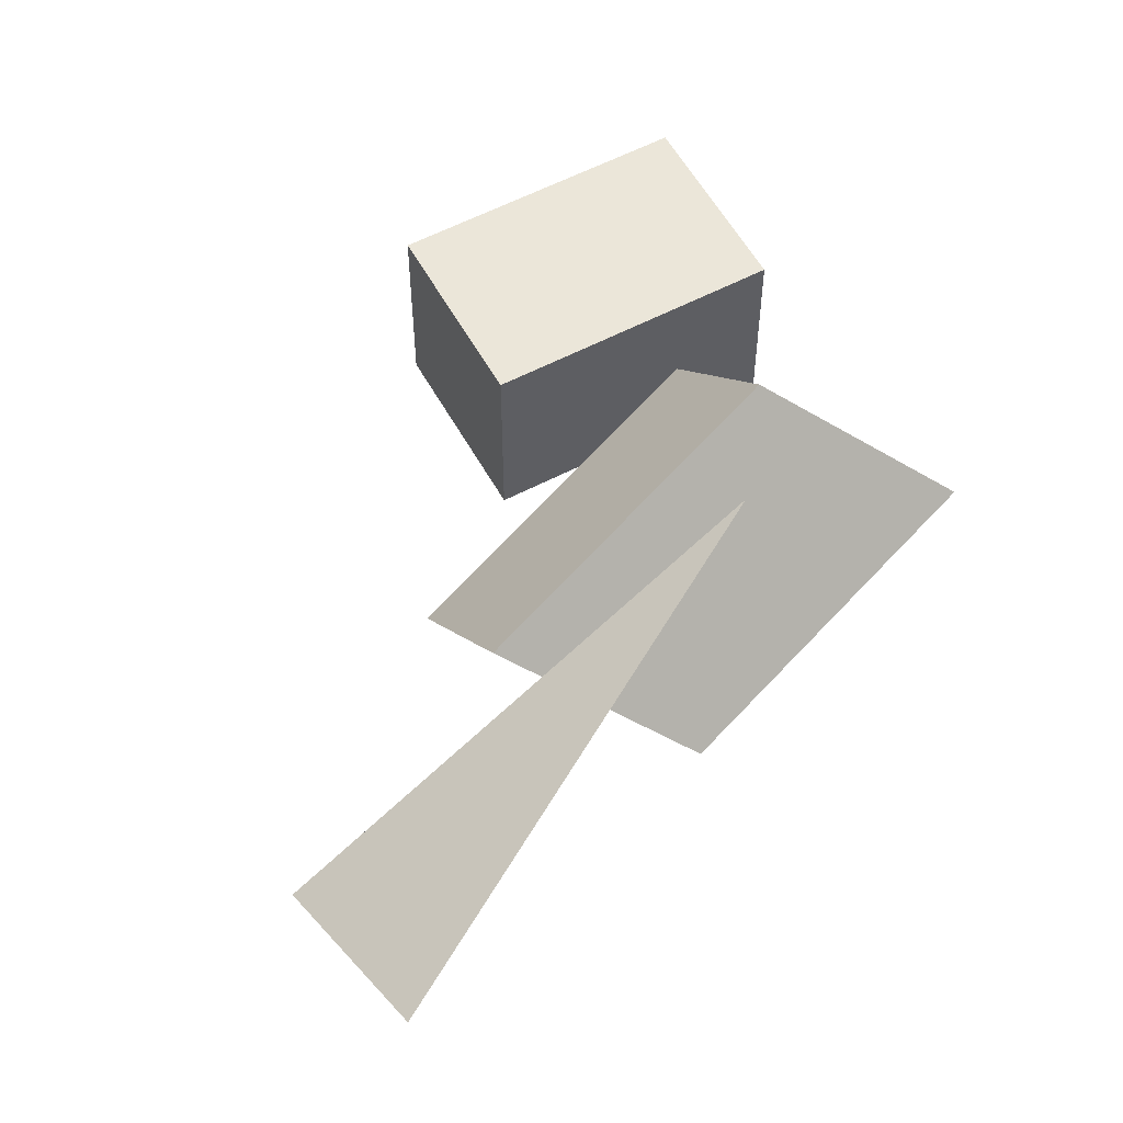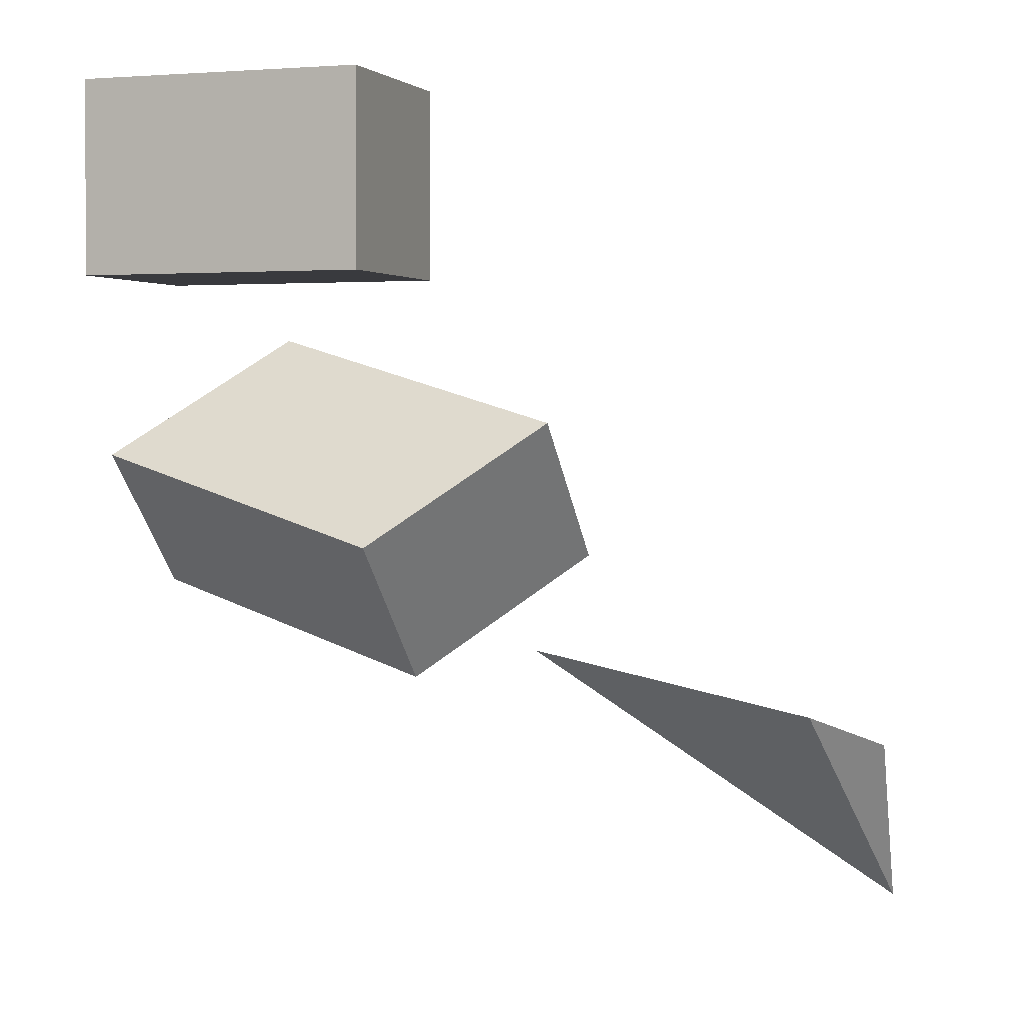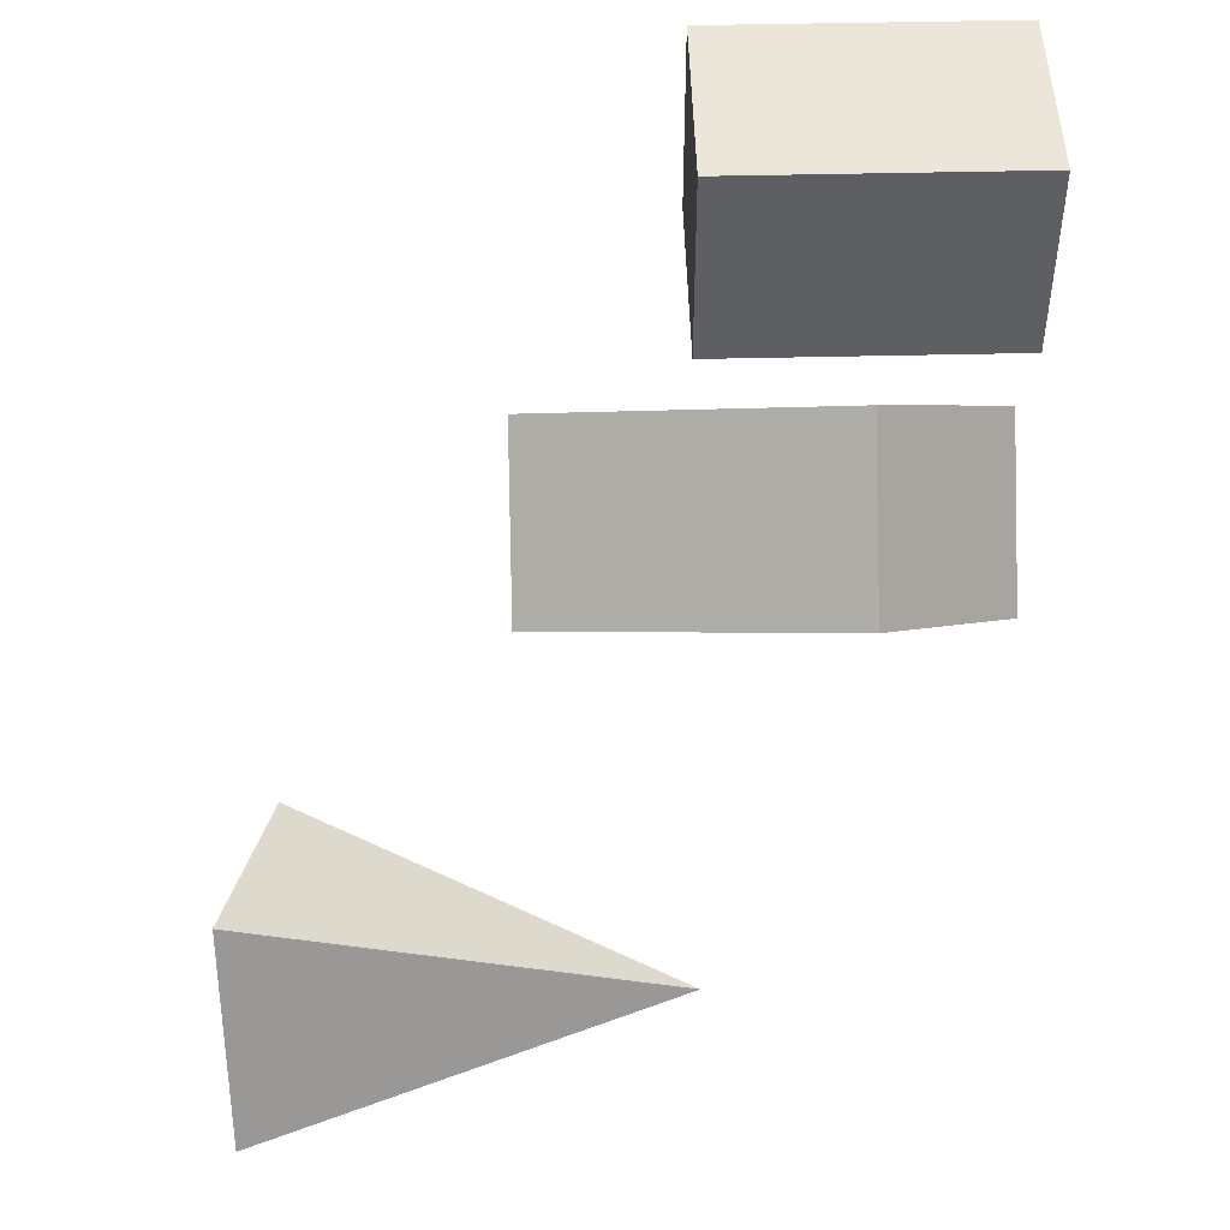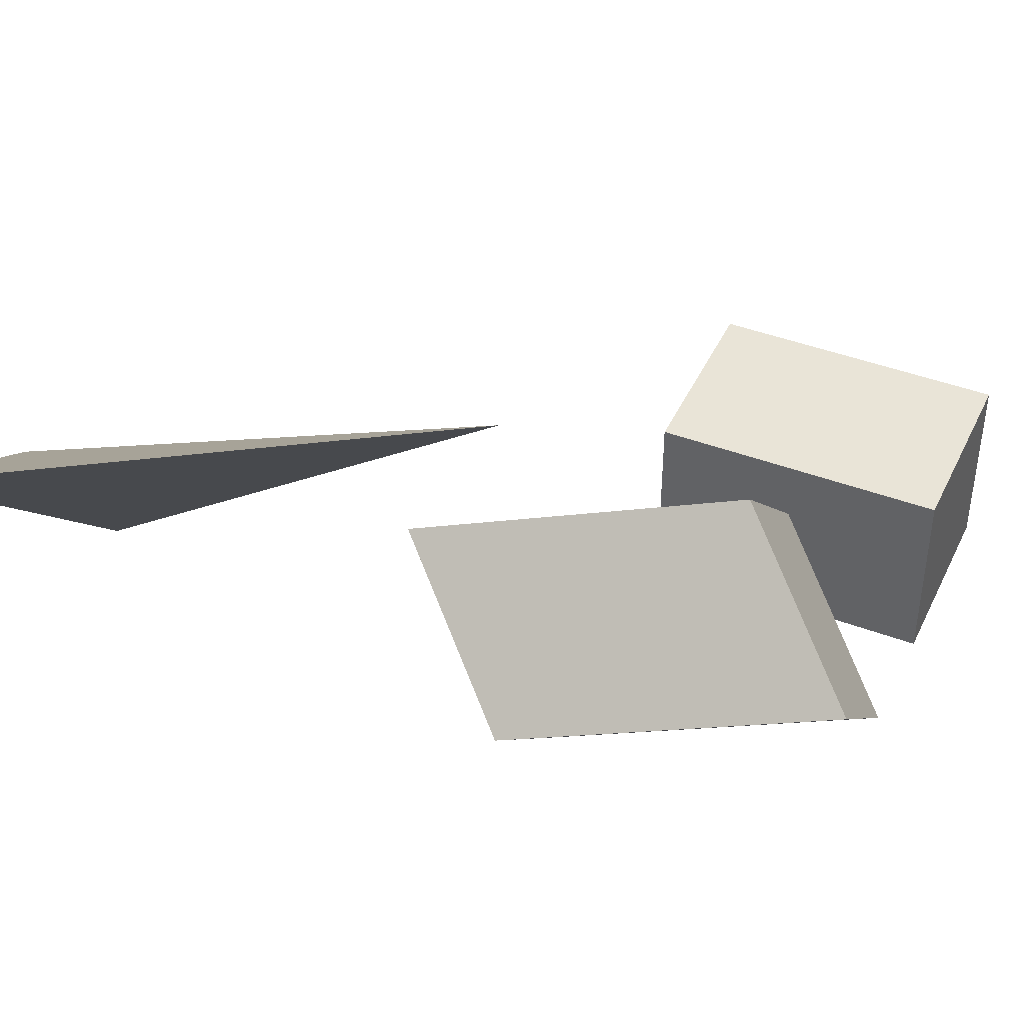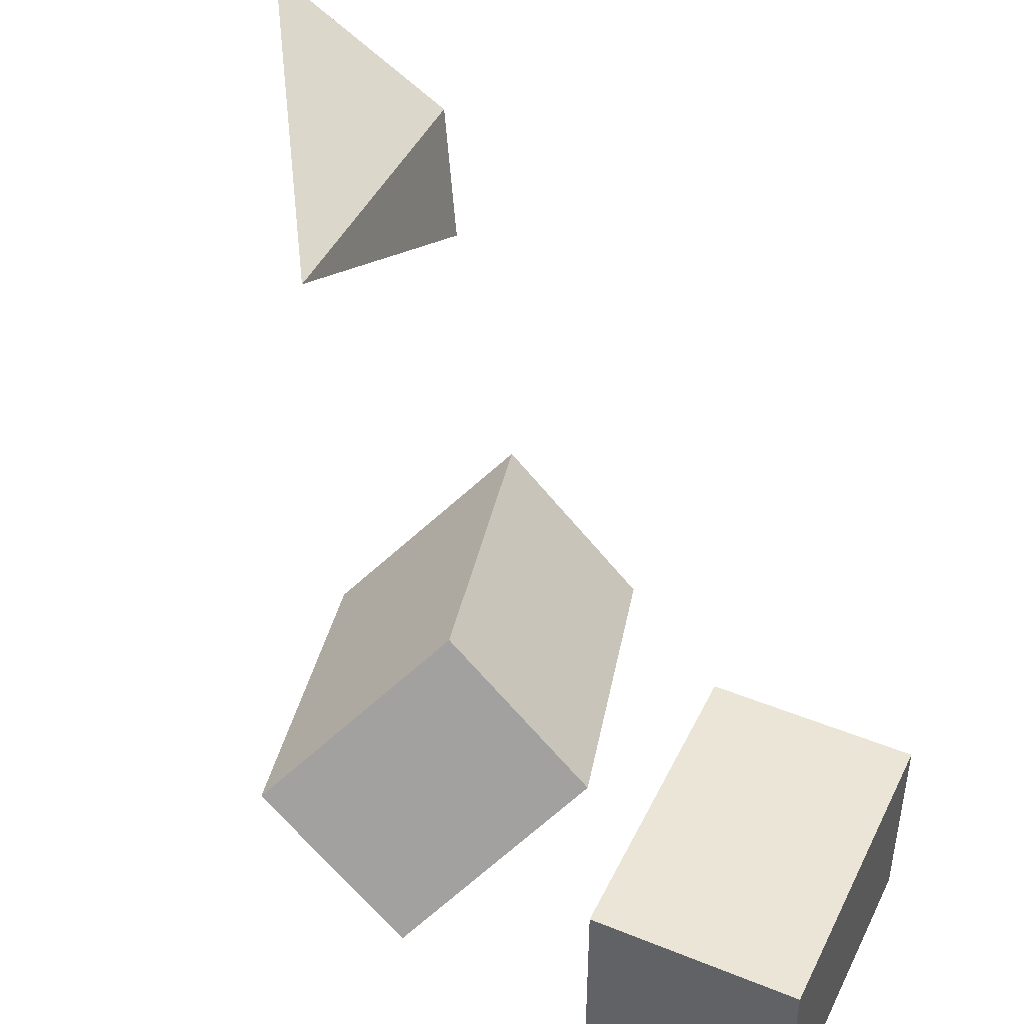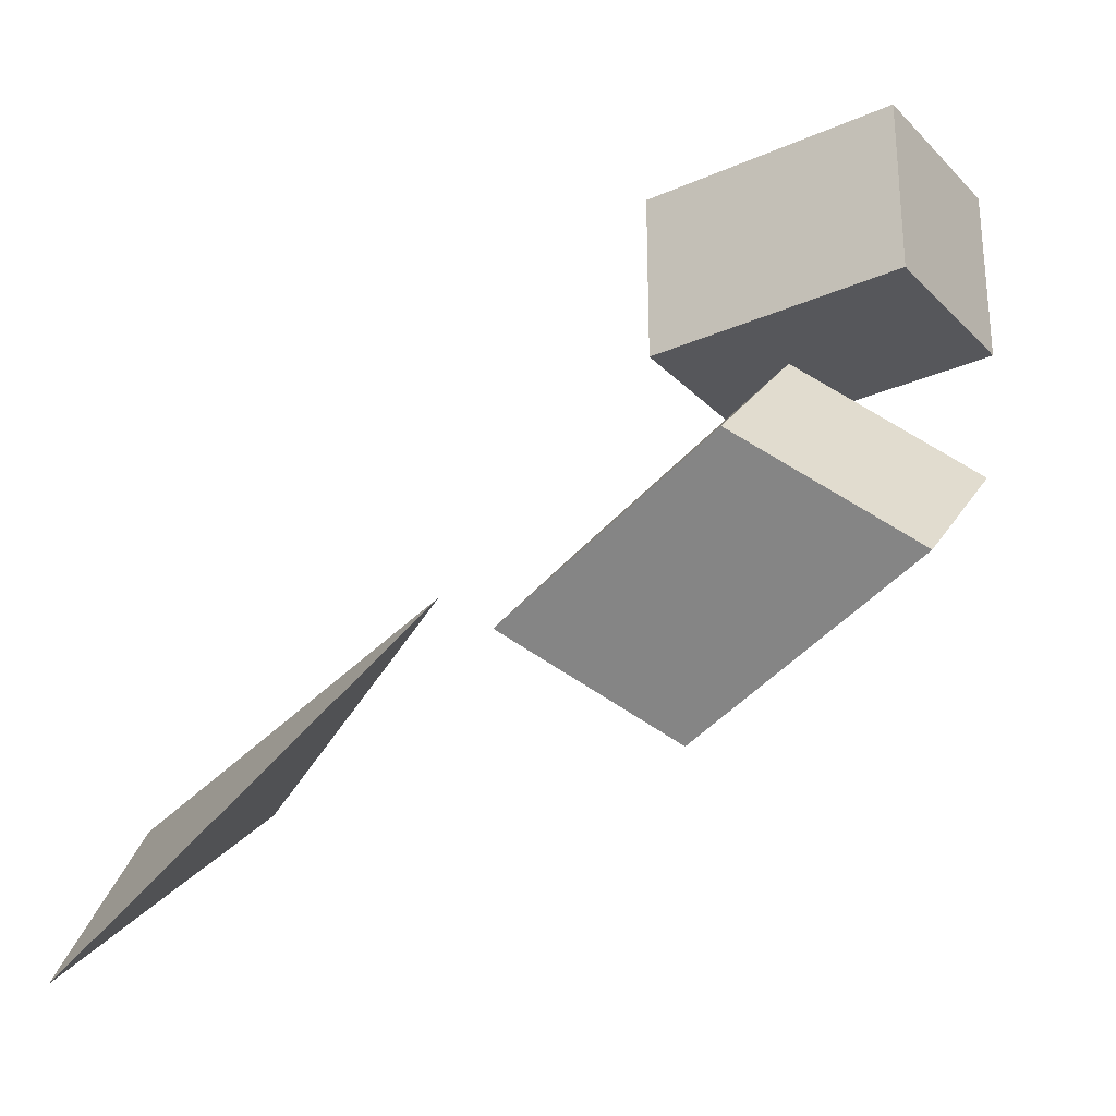
<metadata>
{"format":"obj","ext":"obj","renderer":"f3d","projection":"perspective","resolution":1024,"background":"white","views":[{"elev":57.1,"azim":151.3,"up":"+Y"},{"elev":2.4,"azim":19.1,"up":"+Z"},{"elev":48.3,"azim":178.5,"up":"+Z"},{"elev":43.4,"azim":-156.0,"up":"+Y"},{"elev":45.9,"azim":-65.0,"up":"+Y"},{"elev":-27.4,"azim":-145.9,"up":"+Z"}]}
</metadata>
<code>
v -0.25 -0.5 2.5
v -0.25 -0.5 1.5
v -0.25 0.5 2.5
v -0.25 0.5 1.5
v -1.75 0.5 2.5
v -1.75 0.5 1.5
v -1.75 -0.5 2.5
v -1.75 -0.5 1.5
g Parent
f 1 2 4 3
f 3 4 6 5
f 5 6 8 7
f 7 8 2 1
f 2 8 6 4
f 7 1 3 5
v -1.062 0.4798 1.187
v -1.812 -0.1326 0.5745
v 0.5619 0.03785 0.745
v -0.1881 -0.5745 0.1326
v 0.5619 0.745 0.03785
v -0.1881 0.1326 -0.5745
v -1.062 1.187 0.4798
v -1.812 0.5745 -0.1326
g Parent Middle
f 9 10 12 11
f 11 12 14 13
f 13 14 16 15
f 15 16 10 9
f 10 16 14 12
f 15 9 11 13
v -0.2509 2.278 -0.6448
v 1.696 1.041 -0.8212
v 1.94 2.247 -1.983
v 1.994 1.62 -1.032
g Parent Middle Cone
f 17 19 18
f 17 18 20
f 18 19 20
f 19 17 20

</code>
